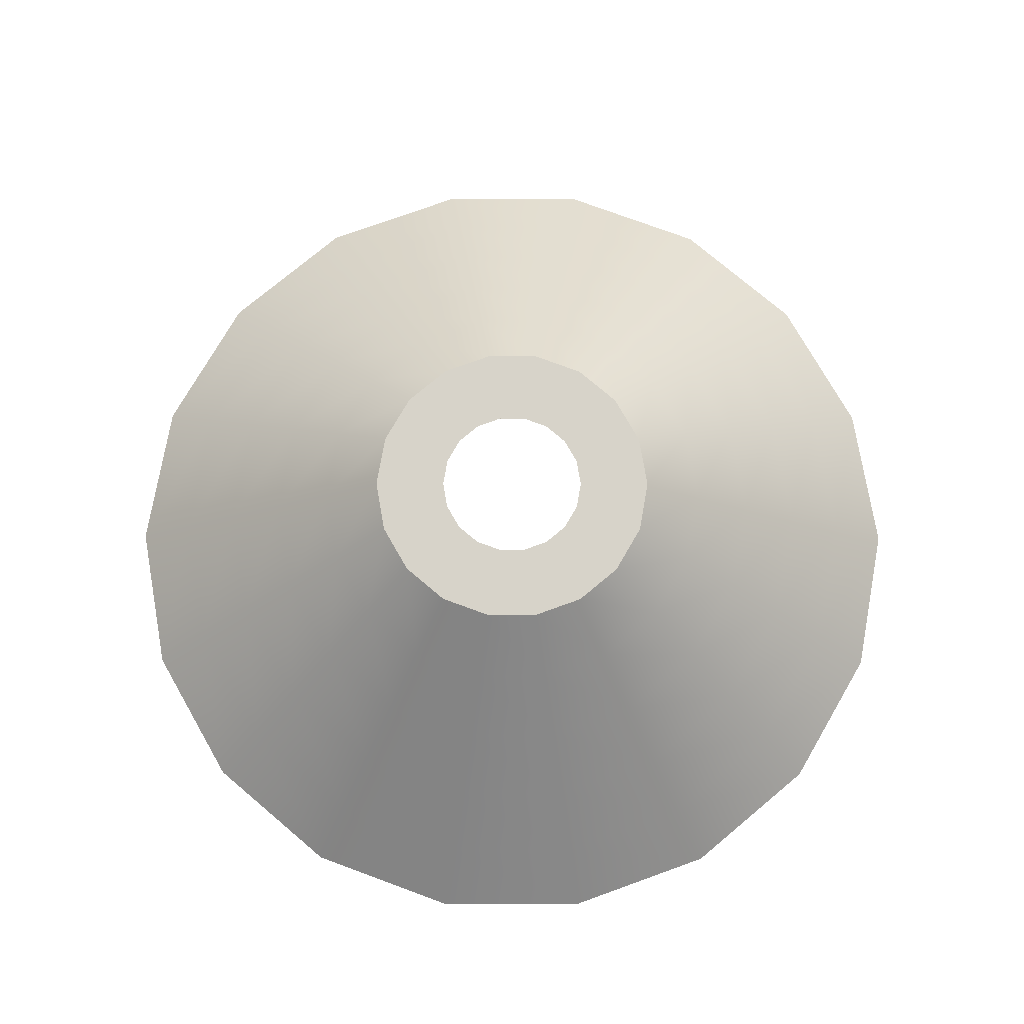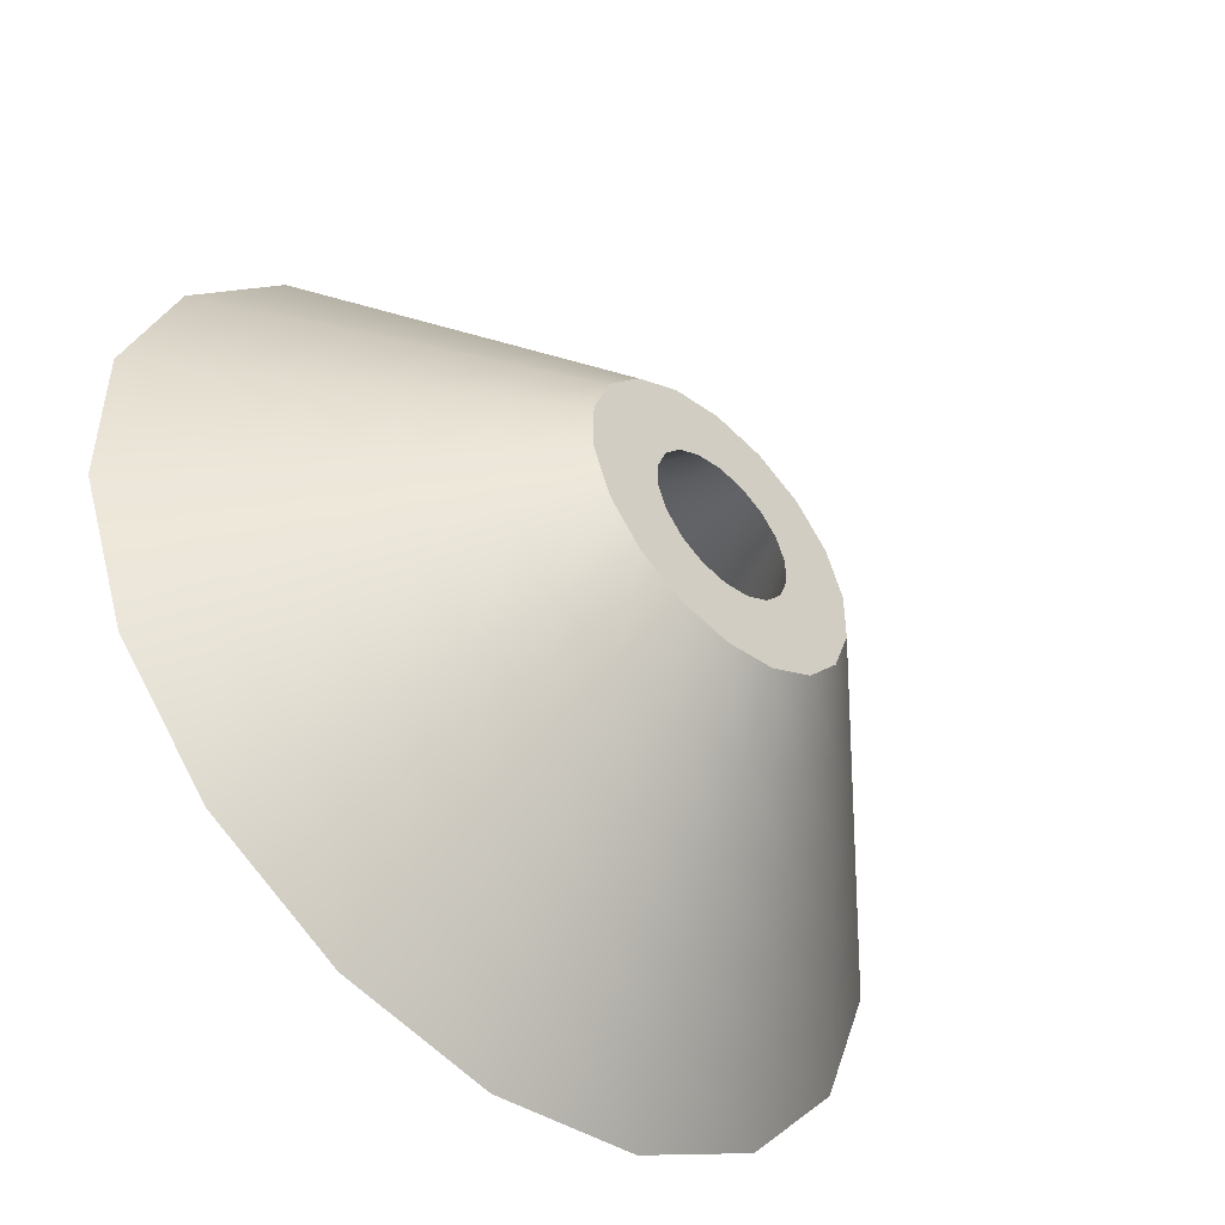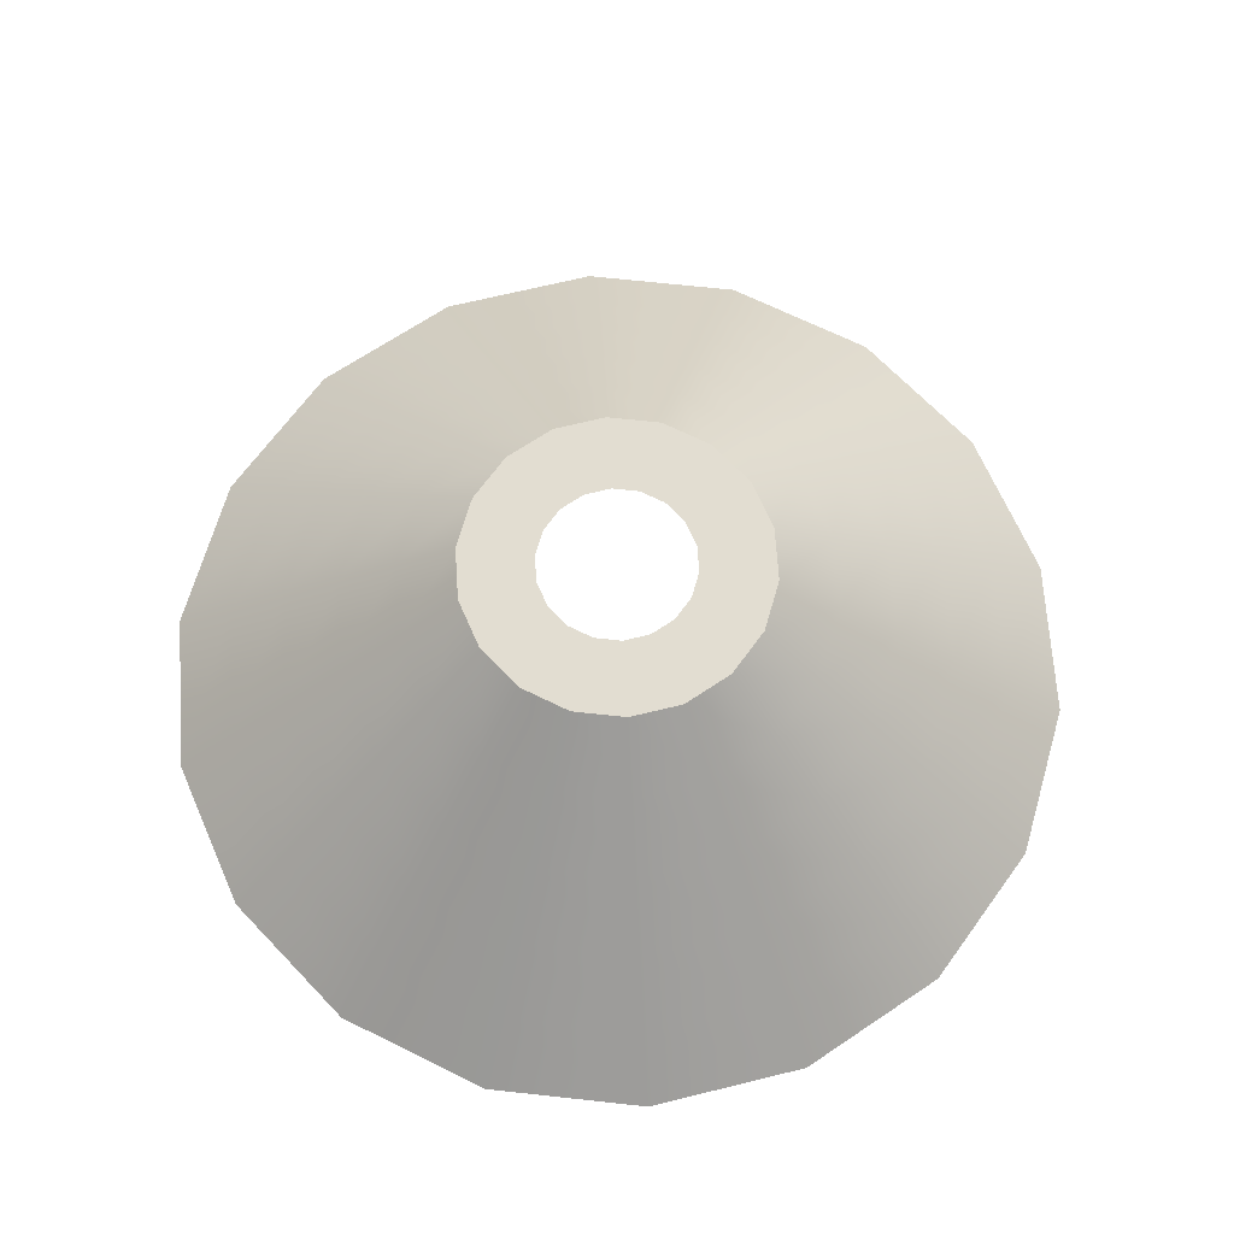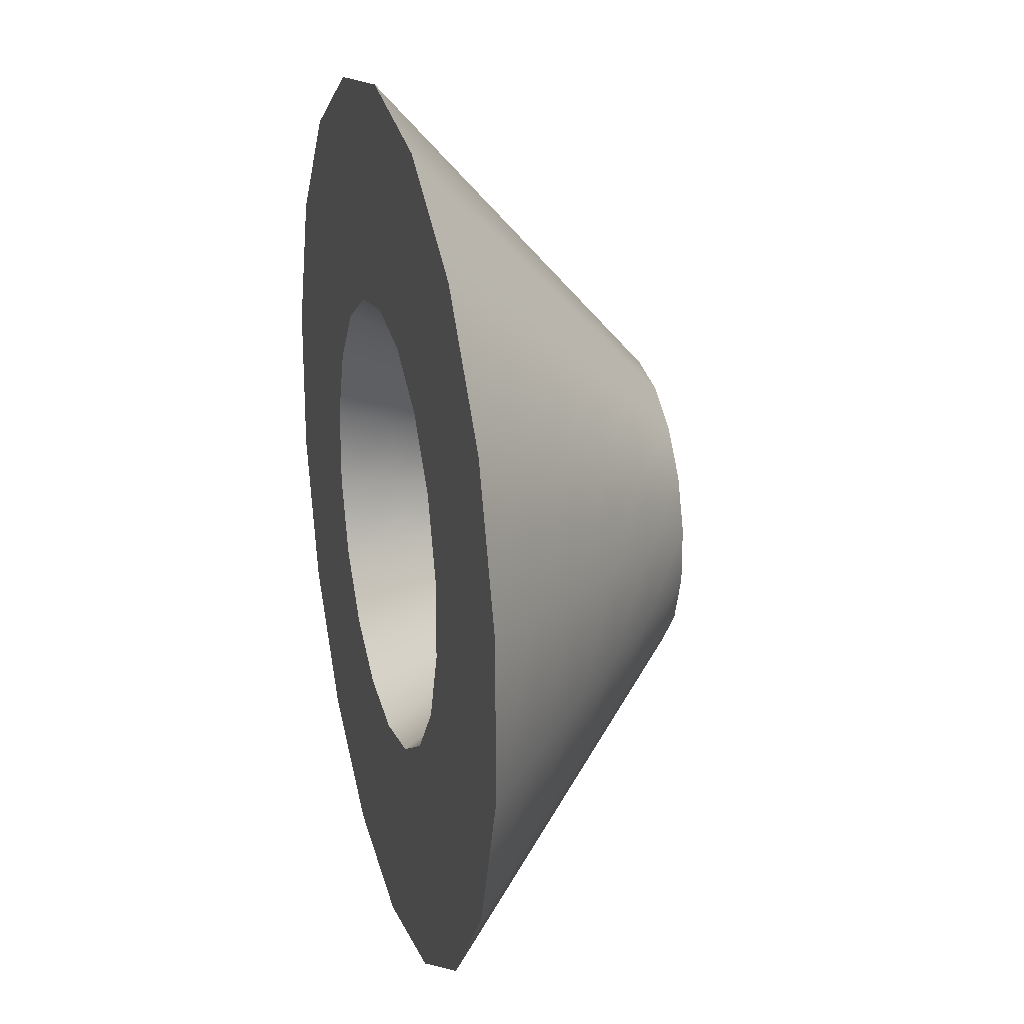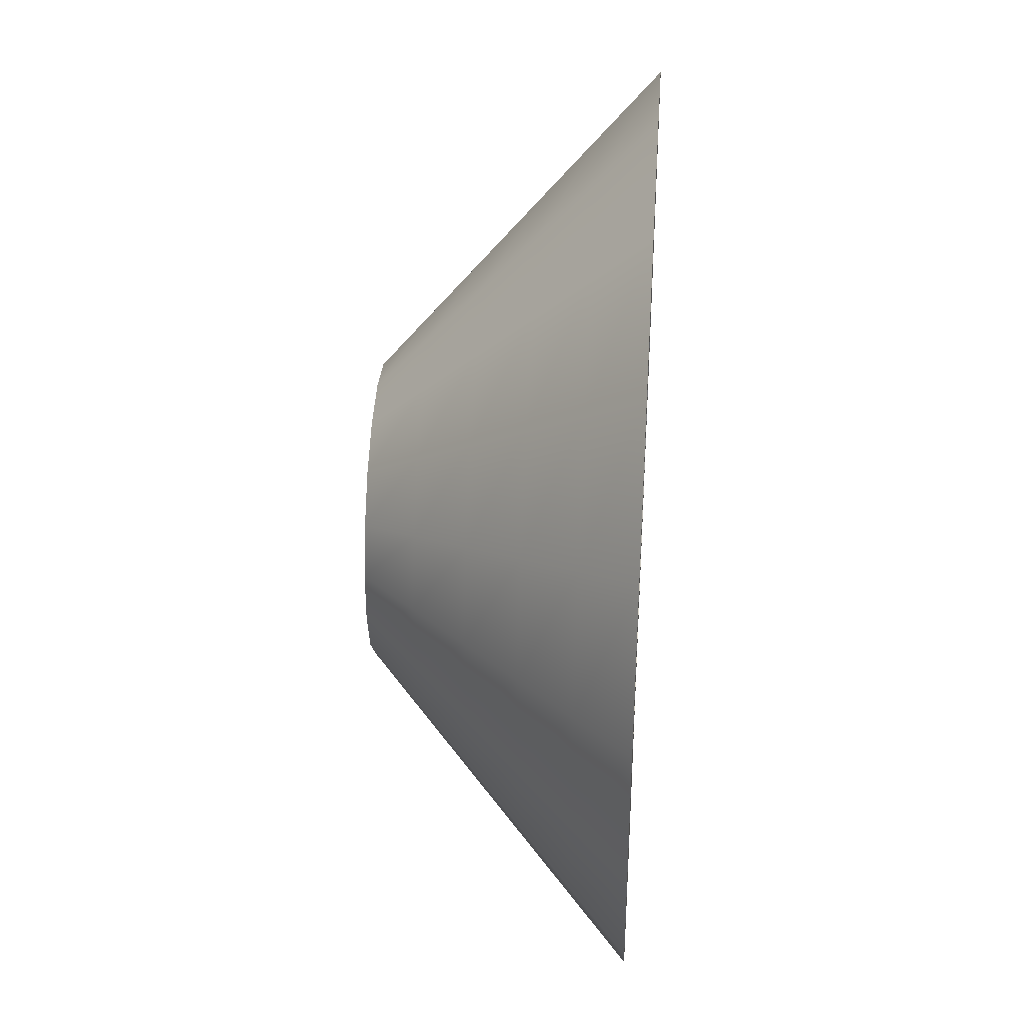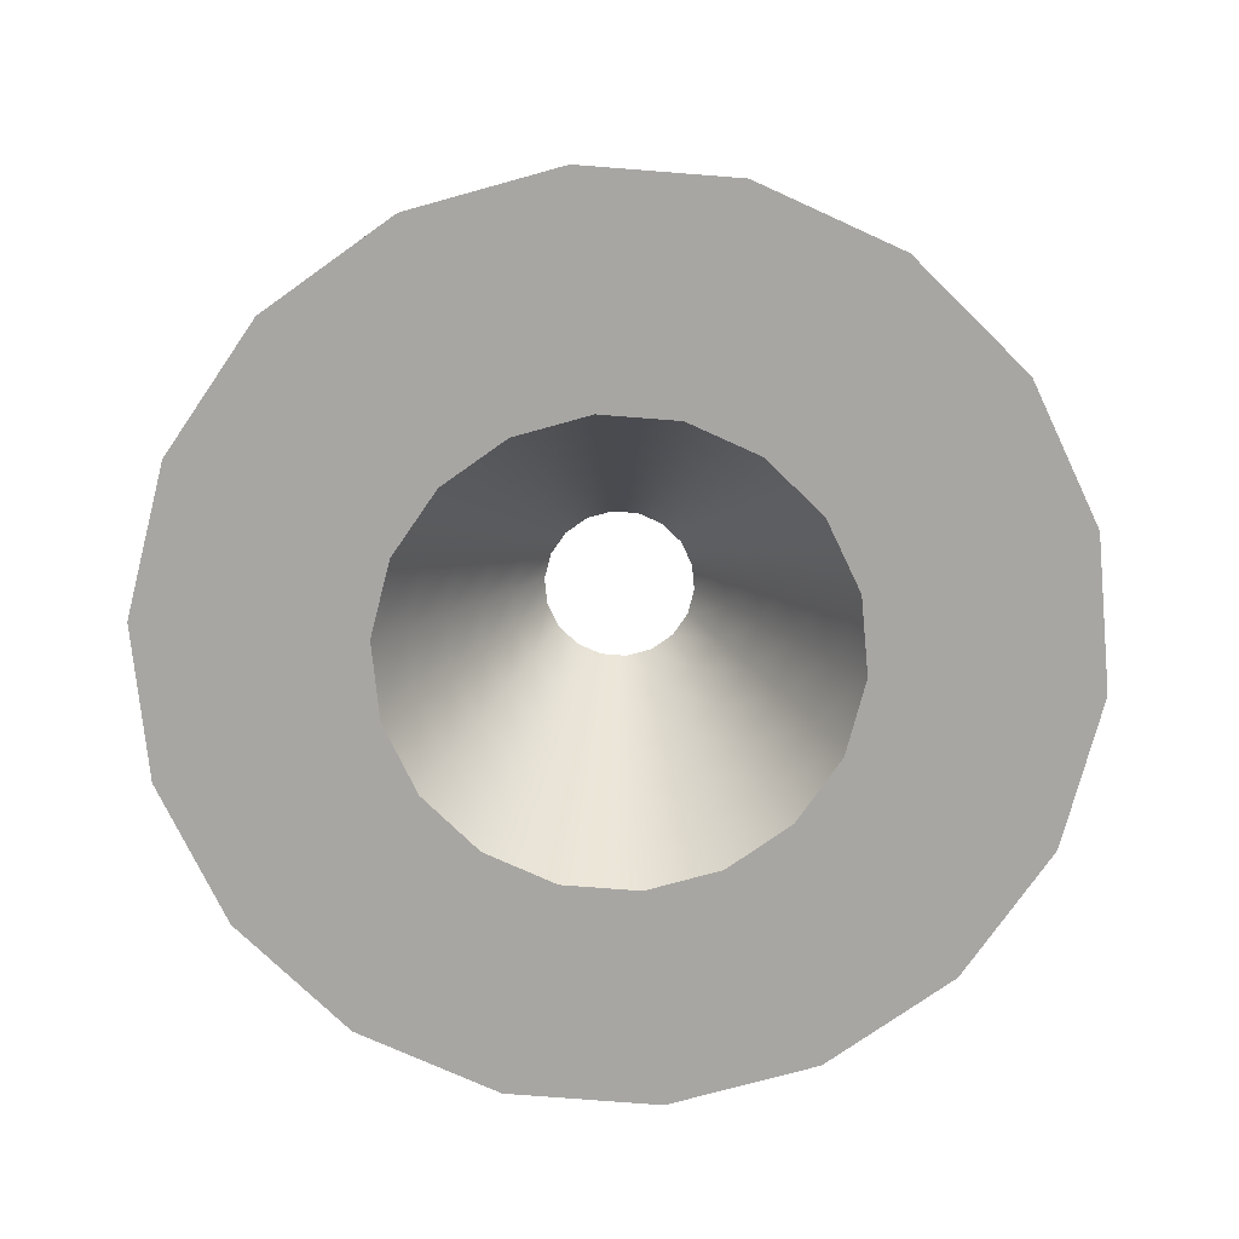
<metadata>
{"format":"obj","ext":"obj","renderer":"f3d","projection":"perspective","resolution":1024,"background":"white","views":[{"elev":76.4,"azim":-109.8,"up":"+Y"},{"elev":-49.6,"azim":136.4,"up":"+Z"},{"elev":68.4,"azim":16.2,"up":"+Y"},{"elev":23.1,"azim":75.0,"up":"+Z"},{"elev":37.2,"azim":-86.1,"up":"+Z"},{"elev":-74.3,"azim":45.5,"up":"+Y"}]}
</metadata>
<code>
v  -38.01 0 -62.52
v  -38.01 8.558 -52.88
v  -16.58 8.558 -49.1
v  -13.28 0 -58.16
v  -38.01 17.12 -43.24
v  -19.88 17.12 -40.04
v  -38.01 25.68 -33.6
v  -23.17 25.68 -30.98
v  -38.01 34.23 -23.96
v  -26.47 34.23 -21.93
v  -38.01 42.79 -14.32
v  -29.77 42.79 -12.87
v  -38.01 42.79 -2.458
v  -33.82 42.79 -1.72
v  -38.01 34.23 -7.351
v  -32.15 34.23 -6.319
v  -38.01 25.68 -12.24
v  -30.48 25.68 -10.92
v  -38.01 17.12 -17.14
v  -28.8 17.12 -15.51
v  -38.01 8.558 -22.03
v  -27.13 8.558 -20.11
v  -38.01 0 -26.92
v  -25.46 0 -24.71
v  2.265 8.558 -38.22
v  8.461 0 -45.6
v  -3.931 17.12 -30.84
v  -10.13 25.68 -23.45
v  -16.32 34.23 -16.07
v  -22.52 42.79 -8.685
v  -30.14 42.79 0.4039
v  -27 34.23 -3.345
v  -23.85 25.68 -7.093
v  -20.71 17.12 -10.84
v  -17.56 8.558 -14.59
v  -14.42 0 -18.34
v  16.25 8.558 -21.55
v  24.6 0 -26.37
v  7.904 17.12 -16.73
v  -0.4435 25.68 -11.91
v  -8.791 34.23 -7.093
v  -17.14 42.79 -2.274
v  -27.41 42.79 3.658
v  -23.18 34.23 1.212
v  -18.94 25.68 -1.235
v  -14.7 17.12 -3.681
v  -10.46 8.558 -6.128
v  -6.225 0 -8.575
v  23.69 8.558 -1.105
v  33.19 0 -2.778
v  14.2 17.12 0.5692
v  4.709 25.68 2.243
v  -4.784 34.23 3.917
v  -14.28 42.79 5.591
v  -25.96 42.79 7.651
v  -21.14 34.23 6.801
v  -16.32 25.68 5.951
v  -11.5 17.12 5.102
v  -6.684 8.558 4.252
v  -1.866 0 3.402
v  23.69 8.558 20.65
v  33.19 0 22.33
v  14.2 17.12 18.98
v  4.709 25.68 17.31
v  -4.784 34.23 15.63
v  -14.28 42.79 13.96
v  -25.96 42.79 11.9
v  -21.14 34.23 12.75
v  -16.32 25.68 13.6
v  -11.5 17.12 14.45
v  -6.684 8.558 15.3
v  -1.866 0 16.15
v  16.25 8.558 41.1
v  24.6 0 45.92
v  7.904 17.12 36.28
v  -0.4435 25.68 31.46
v  -8.791 34.23 26.64
v  -17.14 42.79 21.82
v  -27.41 42.79 15.89
v  -23.18 34.23 18.34
v  -18.94 25.68 20.78
v  -14.7 17.12 23.23
v  -10.46 8.558 25.68
v  -6.225 0 28.12
v  2.265 8.558 57.77
v  8.461 0 65.15
v  -3.931 17.12 50.39
v  -10.13 25.68 43
v  -16.32 34.23 35.62
v  -22.52 42.79 28.23
v  -30.14 42.79 19.15
v  -27 34.23 22.89
v  -23.85 25.68 26.64
v  -20.71 17.12 30.39
v  -17.56 8.558 34.14
v  -14.42 0 37.89
v  -16.58 8.558 68.65
v  -13.28 0 77.71
v  -19.88 17.12 59.59
v  -23.17 25.68 50.53
v  -26.47 34.23 41.48
v  -29.77 42.79 32.42
v  -33.82 42.79 21.27
v  -32.15 34.23 25.87
v  -30.48 25.68 30.47
v  -28.8 17.12 35.06
v  -27.13 8.558 39.66
v  -25.46 0 44.26
v  -38.01 8.558 72.43
v  -38.01 0 82.07
v  -38.01 17.12 62.79
v  -38.01 25.68 53.15
v  -38.01 34.23 43.51
v  -38.01 42.79 33.87
v  -38.01 42.79 22.01
v  -38.01 34.23 26.9
v  -38.01 25.68 31.79
v  -38.01 17.12 36.69
v  -38.01 8.558 41.58
v  -38.01 0 46.47
v  -59.44 8.558 68.65
v  -62.73 0 77.71
v  -56.14 17.12 59.59
v  -52.84 25.68 50.53
v  -49.55 34.23 41.48
v  -46.25 42.79 32.42
v  -42.19 42.79 21.27
v  -43.87 34.23 25.87
v  -45.54 25.68 30.47
v  -47.21 17.12 35.06
v  -48.89 8.558 39.66
v  -50.56 0 44.26
v  -78.28 8.558 57.77
v  -84.48 0 65.15
v  -72.08 17.12 50.39
v  -65.89 25.68 43
v  -59.69 34.23 35.62
v  -53.5 42.79 28.23
v  -45.87 42.79 19.15
v  -49.02 34.23 22.89
v  -52.16 25.68 26.64
v  -55.31 17.12 30.39
v  -58.45 8.558 34.14
v  -61.6 0 37.89
v  -92.27 8.558 41.1
v  -100.6 0 45.92
v  -83.92 17.12 36.28
v  -75.57 25.68 31.46
v  -67.22 34.23 26.64
v  -58.88 42.79 21.82
v  -48.6 42.79 15.89
v  -52.84 34.23 18.34
v  -57.08 25.68 20.78
v  -61.31 17.12 23.23
v  -65.55 8.558 25.68
v  -69.79 0 28.12
v  -99.71 8.558 20.65
v  -109.2 0 22.33
v  -90.22 17.12 18.98
v  -80.72 25.68 17.31
v  -71.23 34.23 15.63
v  -61.74 42.79 13.96
v  -50.05 42.79 11.9
v  -54.87 34.23 12.75
v  -59.69 25.68 13.6
v  -64.51 17.12 14.45
v  -69.33 8.558 15.3
v  -74.15 0 16.15
v  -99.71 8.558 -1.105
v  -109.2 0 -2.778
v  -90.22 17.12 0.5692
v  -80.72 25.68 2.243
v  -71.23 34.23 3.917
v  -61.74 42.79 5.591
v  -50.05 42.79 7.651
v  -54.87 34.23 6.801
v  -59.69 25.68 5.951
v  -64.51 17.12 5.102
v  -69.33 8.558 4.252
v  -74.15 0 3.402
v  -92.27 8.558 -21.55
v  -100.6 0 -26.37
v  -83.92 17.12 -16.73
v  -75.57 25.68 -11.91
v  -67.22 34.23 -7.093
v  -58.88 42.79 -2.274
v  -48.6 42.79 3.658
v  -52.84 34.23 1.212
v  -57.08 25.68 -1.235
v  -61.31 17.12 -3.681
v  -65.55 8.558 -6.128
v  -69.79 0 -8.575
v  -78.28 8.558 -38.22
v  -84.48 0 -45.6
v  -72.08 17.12 -30.84
v  -65.89 25.68 -23.45
v  -59.69 34.23 -16.07
v  -53.5 42.79 -8.685
v  -45.87 42.79 0.4039
v  -49.02 34.23 -3.345
v  -52.16 25.68 -7.093
v  -55.31 17.12 -10.84
v  -58.45 8.558 -14.59
v  -61.6 0 -18.34
v  -59.44 8.558 -49.1
v  -62.73 0 -58.16
v  -56.14 17.12 -40.04
v  -52.84 25.68 -30.98
v  -49.55 34.23 -21.93
v  -46.25 42.79 -12.87
v  -42.19 42.79 -1.72
v  -43.87 34.23 -6.319
v  -45.54 25.68 -10.92
v  -47.21 17.12 -15.51
v  -48.89 8.558 -20.11
v  -50.56 0 -24.71
g Tube001
f 1 2 3
f 3 4 1
f 2 5 6
f 6 3 2
f 5 7 8
f 8 6 5
f 7 9 10
f 10 8 7
f 9 11 12
f 12 10 9
f 11 13 14
f 14 12 11
f 13 15 16
f 16 14 13
f 15 17 18
f 18 16 15
f 17 19 20
f 20 18 17
f 19 21 22
f 22 20 19
f 21 23 24
f 24 22 21
f 23 1 4
f 4 24 23
f 4 3 25
f 25 26 4
f 3 6 27
f 27 25 3
f 6 8 28
f 28 27 6
f 8 10 29
f 29 28 8
f 10 12 30
f 30 29 10
f 12 14 31
f 31 30 12
f 14 16 32
f 32 31 14
f 16 18 33
f 33 32 16
f 18 20 34
f 34 33 18
f 20 22 35
f 35 34 20
f 22 24 36
f 36 35 22
f 24 4 26
f 26 36 24
f 26 25 37
f 37 38 26
f 25 27 39
f 39 37 25
f 27 28 40
f 40 39 27
f 28 29 41
f 41 40 28
f 29 30 42
f 42 41 29
f 30 31 43
f 43 42 30
f 31 32 44
f 44 43 31
f 32 33 45
f 45 44 32
f 33 34 46
f 46 45 33
f 34 35 47
f 47 46 34
f 35 36 48
f 48 47 35
f 36 26 38
f 38 48 36
f 38 37 49
f 49 50 38
f 37 39 51
f 51 49 37
f 39 40 52
f 52 51 39
f 40 41 53
f 53 52 40
f 41 42 54
f 54 53 41
f 42 43 55
f 55 54 42
f 43 44 56
f 56 55 43
f 44 45 57
f 57 56 44
f 45 46 58
f 58 57 45
f 46 47 59
f 59 58 46
f 47 48 60
f 60 59 47
f 48 38 50
f 50 60 48
f 50 49 61
f 61 62 50
f 49 51 63
f 63 61 49
f 51 52 64
f 64 63 51
f 52 53 65
f 65 64 52
f 53 54 66
f 66 65 53
f 54 55 67
f 67 66 54
f 55 56 68
f 68 67 55
f 56 57 69
f 69 68 56
f 57 58 70
f 70 69 57
f 58 59 71
f 71 70 58
f 59 60 72
f 72 71 59
f 60 50 62
f 62 72 60
f 62 61 73
f 73 74 62
f 61 63 75
f 75 73 61
f 63 64 76
f 76 75 63
f 64 65 77
f 77 76 64
f 65 66 78
f 78 77 65
f 66 67 79
f 79 78 66
f 67 68 80
f 80 79 67
f 68 69 81
f 81 80 68
f 69 70 82
f 82 81 69
f 70 71 83
f 83 82 70
f 71 72 84
f 84 83 71
f 72 62 74
f 74 84 72
f 74 73 85
f 85 86 74
f 73 75 87
f 87 85 73
f 75 76 88
f 88 87 75
f 76 77 89
f 89 88 76
f 77 78 90
f 90 89 77
f 78 79 91
f 91 90 78
f 79 80 92
f 92 91 79
f 80 81 93
f 93 92 80
f 81 82 94
f 94 93 81
f 82 83 95
f 95 94 82
f 83 84 96
f 96 95 83
f 84 74 86
f 86 96 84
f 86 85 97
f 97 98 86
f 85 87 99
f 99 97 85
f 87 88 100
f 100 99 87
f 88 89 101
f 101 100 88
f 89 90 102
f 102 101 89
f 90 91 103
f 103 102 90
f 91 92 104
f 104 103 91
f 92 93 105
f 105 104 92
f 93 94 106
f 106 105 93
f 94 95 107
f 107 106 94
f 95 96 108
f 108 107 95
f 96 86 98
f 98 108 96
f 98 97 109
f 109 110 98
f 97 99 111
f 111 109 97
f 99 100 112
f 112 111 99
f 100 101 113
f 113 112 100
f 101 102 114
f 114 113 101
f 102 103 115
f 115 114 102
f 103 104 116
f 116 115 103
f 104 105 117
f 117 116 104
f 105 106 118
f 118 117 105
f 106 107 119
f 119 118 106
f 107 108 120
f 120 119 107
f 108 98 110
f 110 120 108
f 110 109 121
f 121 122 110
f 109 111 123
f 123 121 109
f 111 112 124
f 124 123 111
f 112 113 125
f 125 124 112
f 113 114 126
f 126 125 113
f 114 115 127
f 127 126 114
f 115 116 128
f 128 127 115
f 116 117 129
f 129 128 116
f 117 118 130
f 130 129 117
f 118 119 131
f 131 130 118
f 119 120 132
f 132 131 119
f 120 110 122
f 122 132 120
f 122 121 133
f 133 134 122
f 121 123 135
f 135 133 121
f 123 124 136
f 136 135 123
f 124 125 137
f 137 136 124
f 125 126 138
f 138 137 125
f 126 127 139
f 139 138 126
f 127 128 140
f 140 139 127
f 128 129 141
f 141 140 128
f 129 130 142
f 142 141 129
f 130 131 143
f 143 142 130
f 131 132 144
f 144 143 131
f 132 122 134
f 134 144 132
f 134 133 145
f 145 146 134
f 133 135 147
f 147 145 133
f 135 136 148
f 148 147 135
f 136 137 149
f 149 148 136
f 137 138 150
f 150 149 137
f 138 139 151
f 151 150 138
f 139 140 152
f 152 151 139
f 140 141 153
f 153 152 140
f 141 142 154
f 154 153 141
f 142 143 155
f 155 154 142
f 143 144 156
f 156 155 143
f 144 134 146
f 146 156 144
f 146 145 157
f 157 158 146
f 145 147 159
f 159 157 145
f 147 148 160
f 160 159 147
f 148 149 161
f 161 160 148
f 149 150 162
f 162 161 149
f 150 151 163
f 163 162 150
f 151 152 164
f 164 163 151
f 152 153 165
f 165 164 152
f 153 154 166
f 166 165 153
f 154 155 167
f 167 166 154
f 155 156 168
f 168 167 155
f 156 146 158
f 158 168 156
f 158 157 169
f 169 170 158
f 157 159 171
f 171 169 157
f 159 160 172
f 172 171 159
f 160 161 173
f 173 172 160
f 161 162 174
f 174 173 161
f 162 163 175
f 175 174 162
f 163 164 176
f 176 175 163
f 164 165 177
f 177 176 164
f 165 166 178
f 178 177 165
f 166 167 179
f 179 178 166
f 167 168 180
f 180 179 167
f 168 158 170
f 170 180 168
f 170 169 181
f 181 182 170
f 169 171 183
f 183 181 169
f 171 172 184
f 184 183 171
f 172 173 185
f 185 184 172
f 173 174 186
f 186 185 173
f 174 175 187
f 187 186 174
f 175 176 188
f 188 187 175
f 176 177 189
f 189 188 176
f 177 178 190
f 190 189 177
f 178 179 191
f 191 190 178
f 179 180 192
f 192 191 179
f 180 170 182
f 182 192 180
f 182 181 193
f 193 194 182
f 181 183 195
f 195 193 181
f 183 184 196
f 196 195 183
f 184 185 197
f 197 196 184
f 185 186 198
f 198 197 185
f 186 187 199
f 199 198 186
f 187 188 200
f 200 199 187
f 188 189 201
f 201 200 188
f 189 190 202
f 202 201 189
f 190 191 203
f 203 202 190
f 191 192 204
f 204 203 191
f 192 182 194
f 194 204 192
f 194 193 205
f 205 206 194
f 193 195 207
f 207 205 193
f 195 196 208
f 208 207 195
f 196 197 209
f 209 208 196
f 197 198 210
f 210 209 197
f 198 199 211
f 211 210 198
f 199 200 212
f 212 211 199
f 200 201 213
f 213 212 200
f 201 202 214
f 214 213 201
f 202 203 215
f 215 214 202
f 203 204 216
f 216 215 203
f 204 194 206
f 206 216 204
f 206 205 2
f 2 1 206
f 205 207 5
f 5 2 205
f 207 208 7
f 7 5 207
f 208 209 9
f 9 7 208
f 209 210 11
f 11 9 209
f 210 211 13
f 13 11 210
f 211 212 15
f 15 13 211
f 212 213 17
f 17 15 212
f 213 214 19
f 19 17 213
f 214 215 21
f 21 19 214
f 215 216 23
f 23 21 215
f 216 206 1
f 1 23 216

</code>
